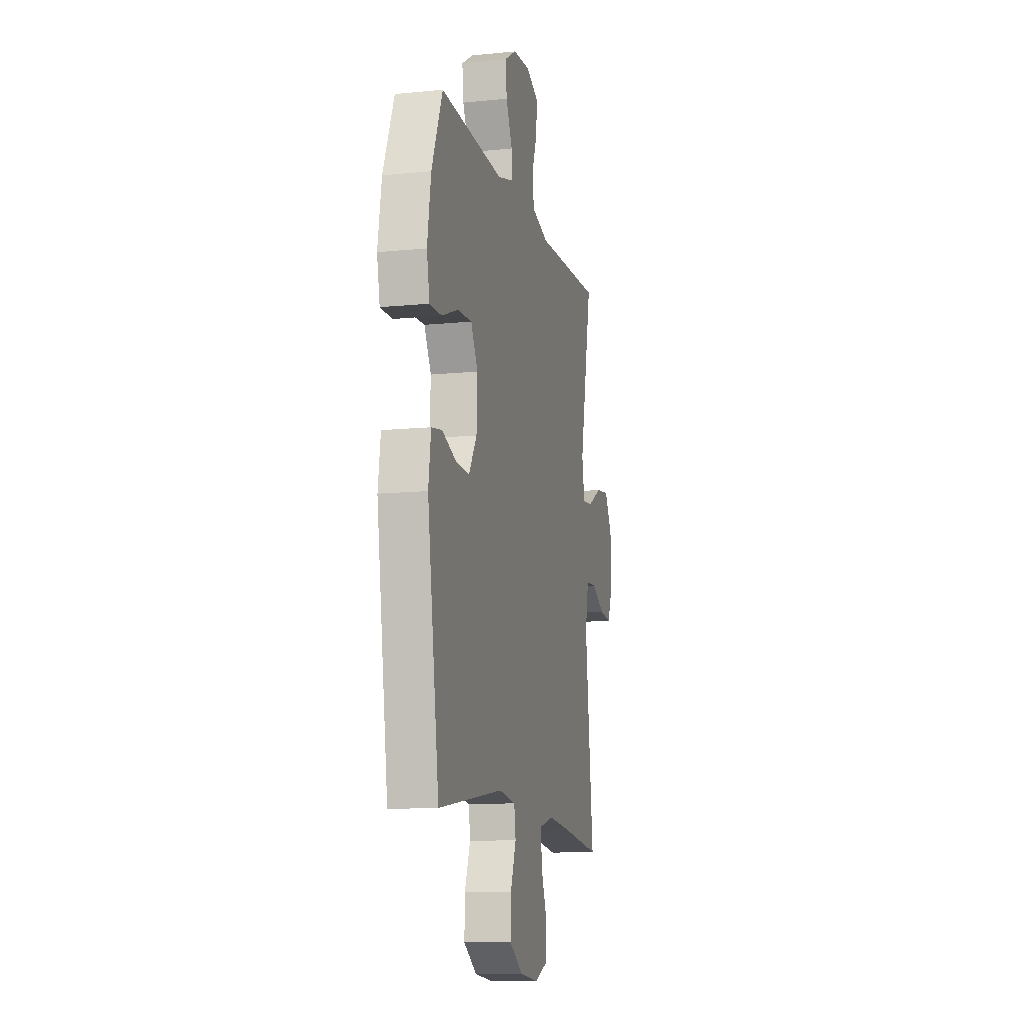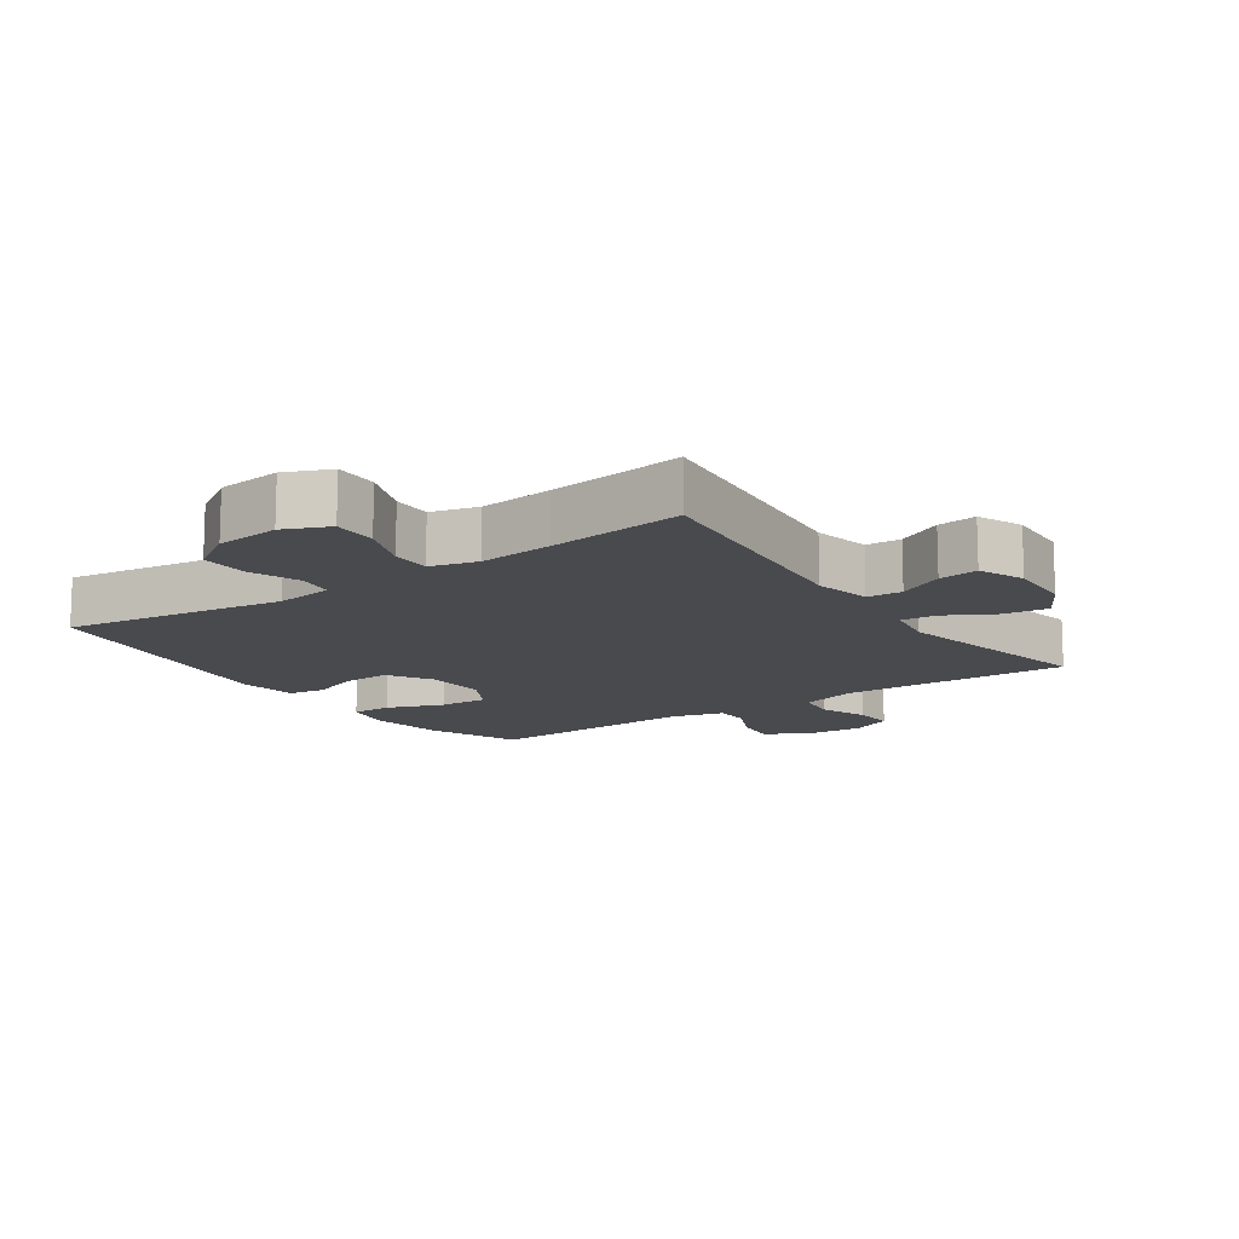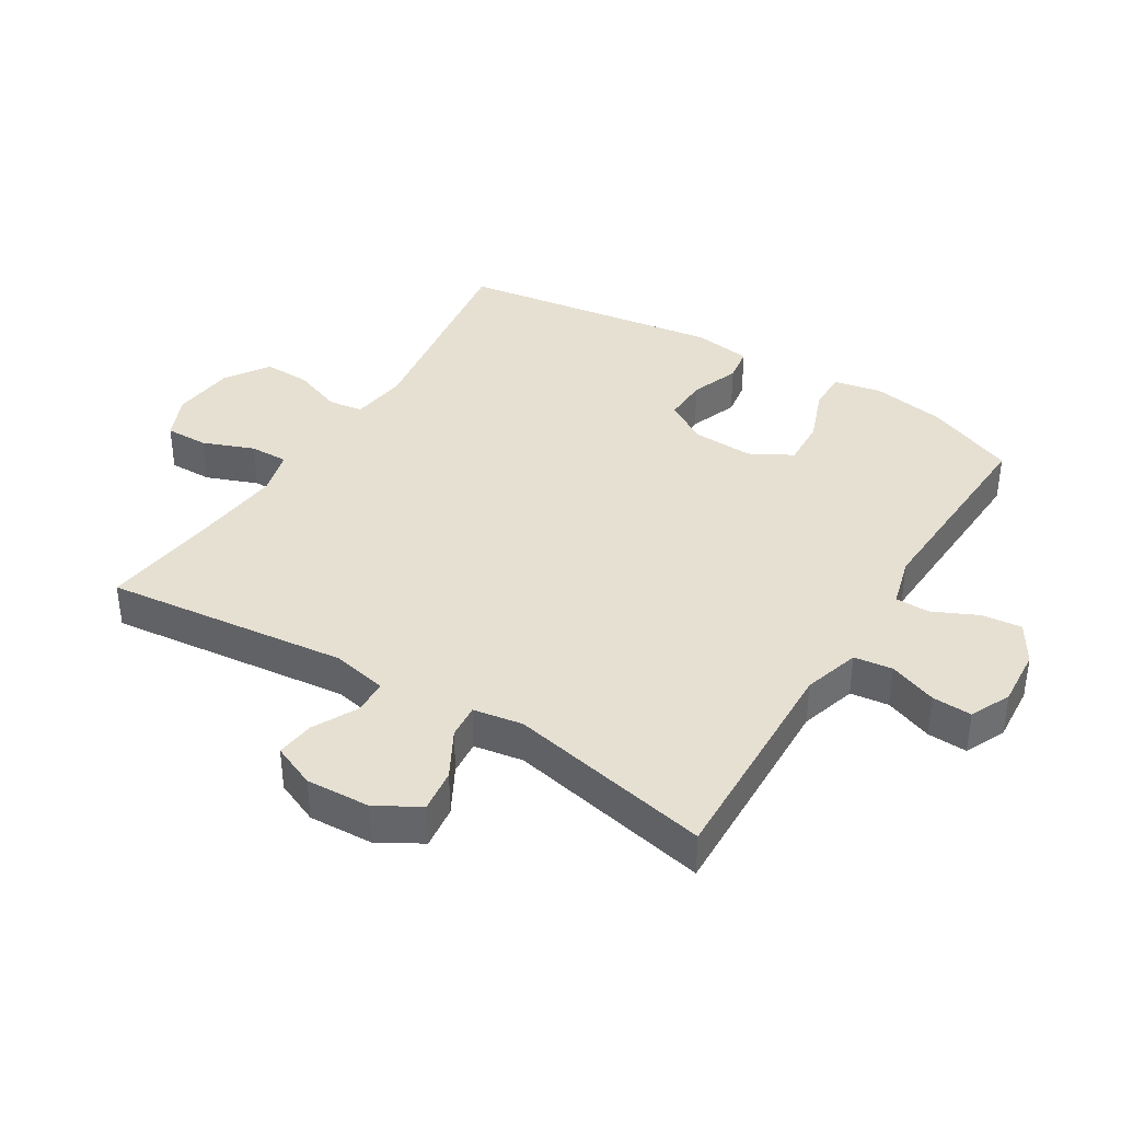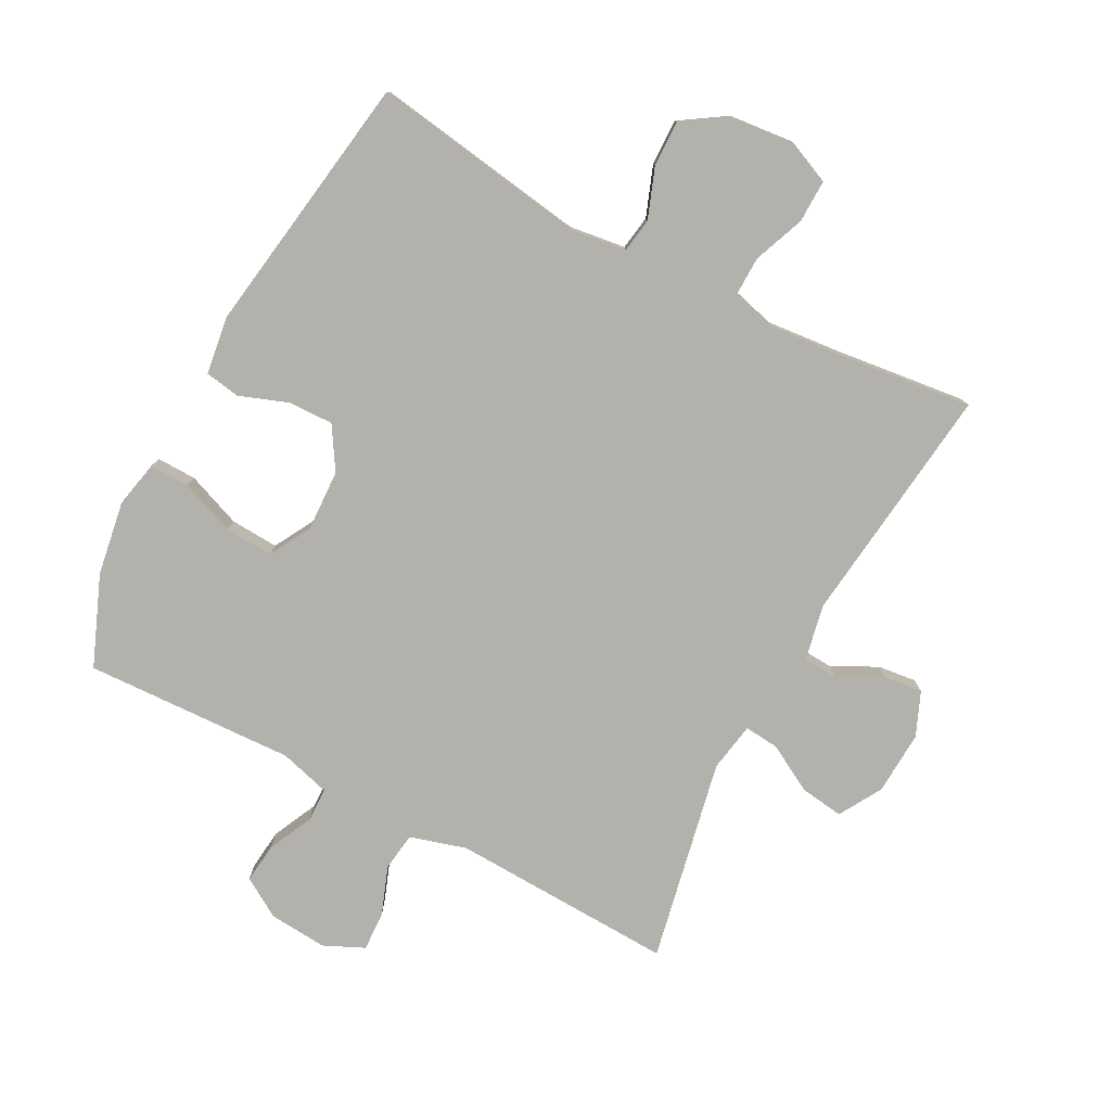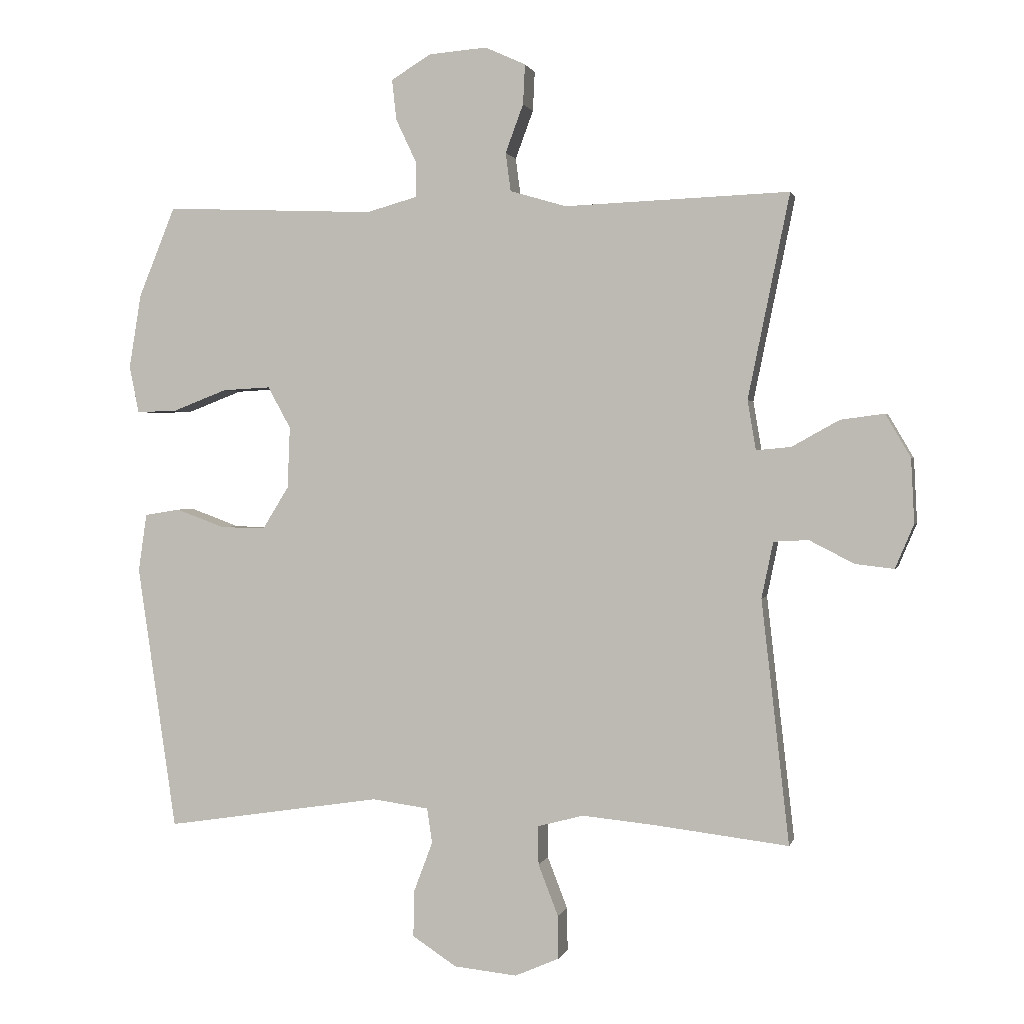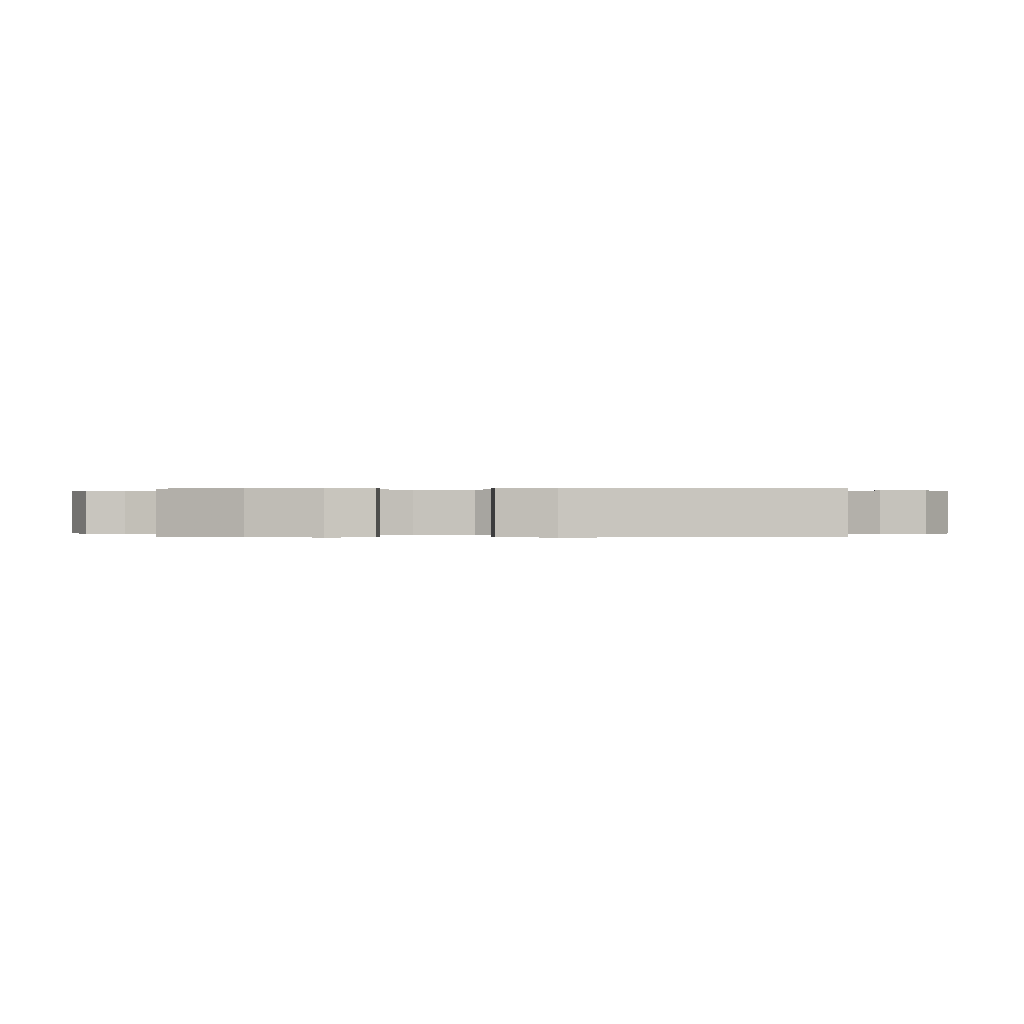
<metadata>
{"format":"obj","ext":"obj","renderer":"f3d","projection":"perspective","resolution":1024,"background":"white","views":[{"elev":-11.6,"azim":103.6,"up":"+Z"},{"elev":-13.3,"azim":-145.2,"up":"+Y"},{"elev":38.4,"azim":-58.2,"up":"+Y"},{"elev":-78.9,"azim":152.0,"up":"+Y"},{"elev":0.9,"azim":-166.8,"up":"+Z"},{"elev":0.1,"azim":92.9,"up":"+Y"}]}
</metadata>
<code>
v 0.5 0.07 0.5
v 0.557 0.07 0.36
v 0.576 0.07 0.244
v 0.561 0.07 0.171
v 0.499 0.07 0.172
v 0.413 0.07 0.205
v 0.338 0.07 0.209
v 0.302 0.07 0.144
v 0.306 0.07 0.048
v 0.347 0.07 -0.018
v 0.417 0.07 -0.016
v 0.493 0.07 0.012
v 0.548 0.07 0.003
v 0.561 0.07 -0.087
v 0.5 0.07 -0.5
v 0.162 0.07 -0.449
v 0.074 0.07 -0.461
v 0.066 0.07 -0.515
v 0.095 0.07 -0.592
v 0.097 0.07 -0.665
v 0.028 0.07 -0.71
v -0.07 0.07 -0.72
v -0.139 0.07 -0.69
v -0.138 0.07 -0.623
v -0.107 0.07 -0.543
v -0.106 0.07 -0.483
v -0.178 0.07 -0.464
v -0.292 0.07 -0.475
v -0.5 0.07 -0.5
v -0.457 0.07 -0.121
v -0.475 0.07 -0.034
v -0.529 0.07 -0.031
v -0.599 0.07 -0.067
v -0.659 0.07 -0.074
v -0.688 0.07 -0.006
v -0.683 0.07 0.094
v -0.644 0.07 0.161
v -0.576 0.07 0.152
v -0.502 0.07 0.111
v -0.448 0.07 0.106
v -0.435 0.07 0.183
v -0.5 0.07 0.5
v -0.15 0.07 0.487
v -0.062 0.07 0.513
v -0.054 0.07 0.573
v -0.082 0.07 0.648
v -0.085 0.07 0.71
v -0.022 0.07 0.739
v 0.069 0.07 0.732
v 0.131 0.07 0.694
v 0.124 0.07 0.631
v 0.091 0.07 0.561
v 0.092 0.07 0.508
v 0.171 0.07 0.486
v 0.5 0 0.5
v 0.557 0 0.36
v 0.576 0 0.244
v 0.561 0 0.171
v 0.499 0 0.172
v 0.413 0 0.205
v 0.338 0 0.209
v 0.302 0 0.144
v 0.306 0 0.048
v 0.347 0 -0.018
v 0.417 0 -0.016
v 0.493 0 0.012
v 0.548 0 0.003
v 0.561 0 -0.087
v 0.5 0 -0.5
v 0.162 0 -0.449
v 0.074 0 -0.461
v 0.066 0 -0.515
v 0.095 0 -0.592
v 0.097 0 -0.665
v 0.028 0 -0.71
v -0.07 0 -0.72
v -0.139 0 -0.69
v -0.138 0 -0.623
v -0.107 0 -0.543
v -0.106 0 -0.483
v -0.178 0 -0.464
v -0.292 0 -0.475
v -0.5 0 -0.5
v -0.457 0 -0.121
v -0.475 0 -0.034
v -0.529 0 -0.031
v -0.599 0 -0.067
v -0.659 0 -0.074
v -0.688 0 -0.006
v -0.683 0 0.094
v -0.644 0 0.161
v -0.576 0 0.152
v -0.502 0 0.111
v -0.448 0 0.106
v -0.435 0 0.183
v -0.5 0 0.5
v -0.15 0 0.487
v -0.062 0 0.513
v -0.054 0 0.573
v -0.082 0 0.648
v -0.085 0 0.71
v -0.022 0 0.739
v 0.069 0 0.732
v 0.131 0 0.694
v 0.124 0 0.631
v 0.091 0 0.561
v 0.092 0 0.508
v 0.171 0 0.486
f 50 51 52
f 49 50 52
f 48 49 52
f 47 48 52
f 46 47 52
f 45 46 52
f 44 45 52 53
f 43 44 53 54
f 41 42 43
f 40 41 43 54
f 37 38 39
f 36 37 39
f 35 36 39
f 34 35 39
f 33 34 39
f 32 33 39
f 31 32 39 40
f 54 1 2
f 40 54 2
f 31 40 2
f 30 31 2
f 23 24 25
f 22 23 25
f 21 22 25
f 20 21 25
f 19 20 25
f 18 19 25
f 17 18 25 26
f 16 17 26 27
f 14 15 16
f 13 14 16
f 12 13 16
f 11 12 16
f 10 11 16 27
f 4 5 6
f 3 4 6
f 2 3 6
f 2 6 7
f 30 2 7
f 30 7 8
f 29 30 8
f 28 29 8
f 9 10 27 28
f 8 9 28
f 106 105 104
f 106 104 103
f 106 103 102
f 106 102 101
f 106 101 100
f 106 100 99
f 107 106 99 98
f 108 107 98 97
f 97 96 95
f 108 97 95 94
f 93 92 91
f 93 91 90
f 93 90 89
f 93 89 88
f 93 88 87
f 93 87 86
f 94 93 86 85
f 56 55 108
f 56 108 94
f 56 94 85
f 56 85 84
f 79 78 77
f 79 77 76
f 79 76 75
f 79 75 74
f 79 74 73
f 79 73 72
f 80 79 72 71
f 81 80 71 70
f 70 69 68
f 70 68 67
f 70 67 66
f 70 66 65
f 81 70 65 64
f 60 59 58
f 60 58 57
f 60 57 56
f 61 60 56
f 61 56 84
f 62 61 84
f 62 84 83
f 62 83 82
f 82 81 64 63
f 82 63 62
f 1 55 56 2
f 2 56 57 3
f 3 57 58 4
f 4 58 59 5
f 5 59 60 6
f 6 60 61 7
f 7 61 62 8
f 8 62 63 9
f 9 63 64 10
f 10 64 65 11
f 11 65 66 12
f 12 66 67 13
f 13 67 68 14
f 14 68 69 15
f 15 69 70 16
f 16 70 71 17
f 17 71 72 18
f 18 72 73 19
f 19 73 74 20
f 20 74 75 21
f 21 75 76 22
f 22 76 77 23
f 23 77 78 24
f 24 78 79 25
f 25 79 80 26
f 26 80 81 27
f 27 81 82 28
f 28 82 83 29
f 29 83 84 30
f 30 84 85 31
f 31 85 86 32
f 32 86 87 33
f 33 87 88 34
f 34 88 89 35
f 35 89 90 36
f 36 90 91 37
f 37 91 92 38
f 38 92 93 39
f 39 93 94 40
f 40 94 95 41
f 41 95 96 42
f 42 96 97 43
f 43 97 98 44
f 44 98 99 45
f 45 99 100 46
f 46 100 101 47
f 47 101 102 48
f 48 102 103 49
f 49 103 104 50
f 50 104 105 51
f 51 105 106 52
f 52 106 107 53
f 53 107 108 54
f 54 108 55 1

</code>
